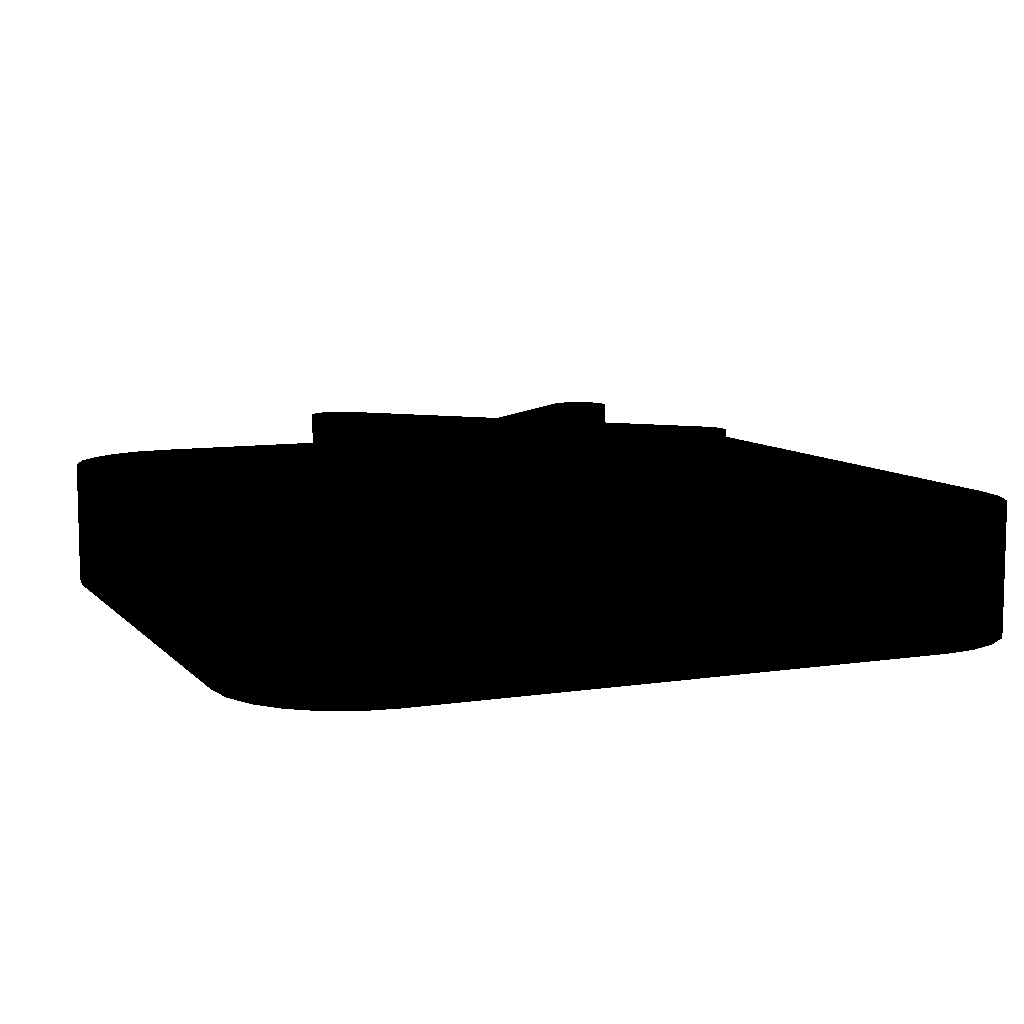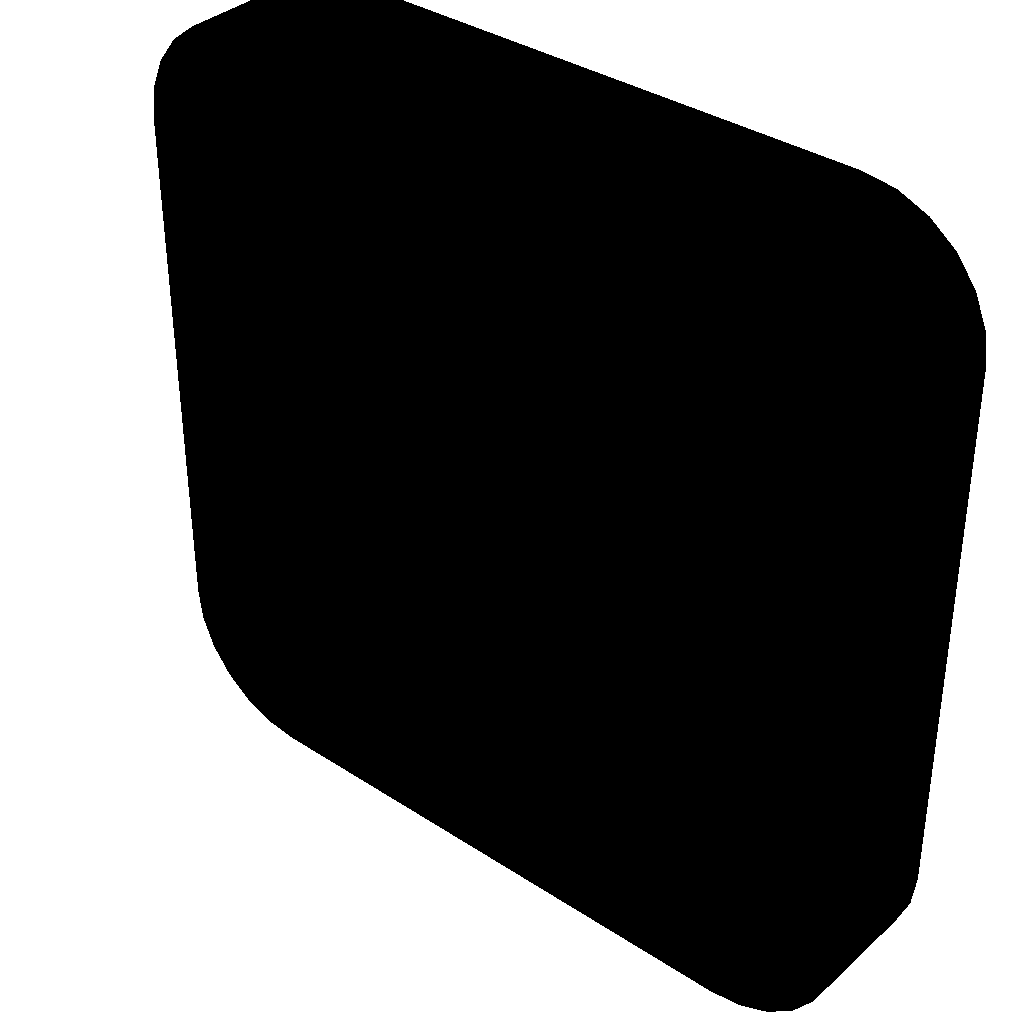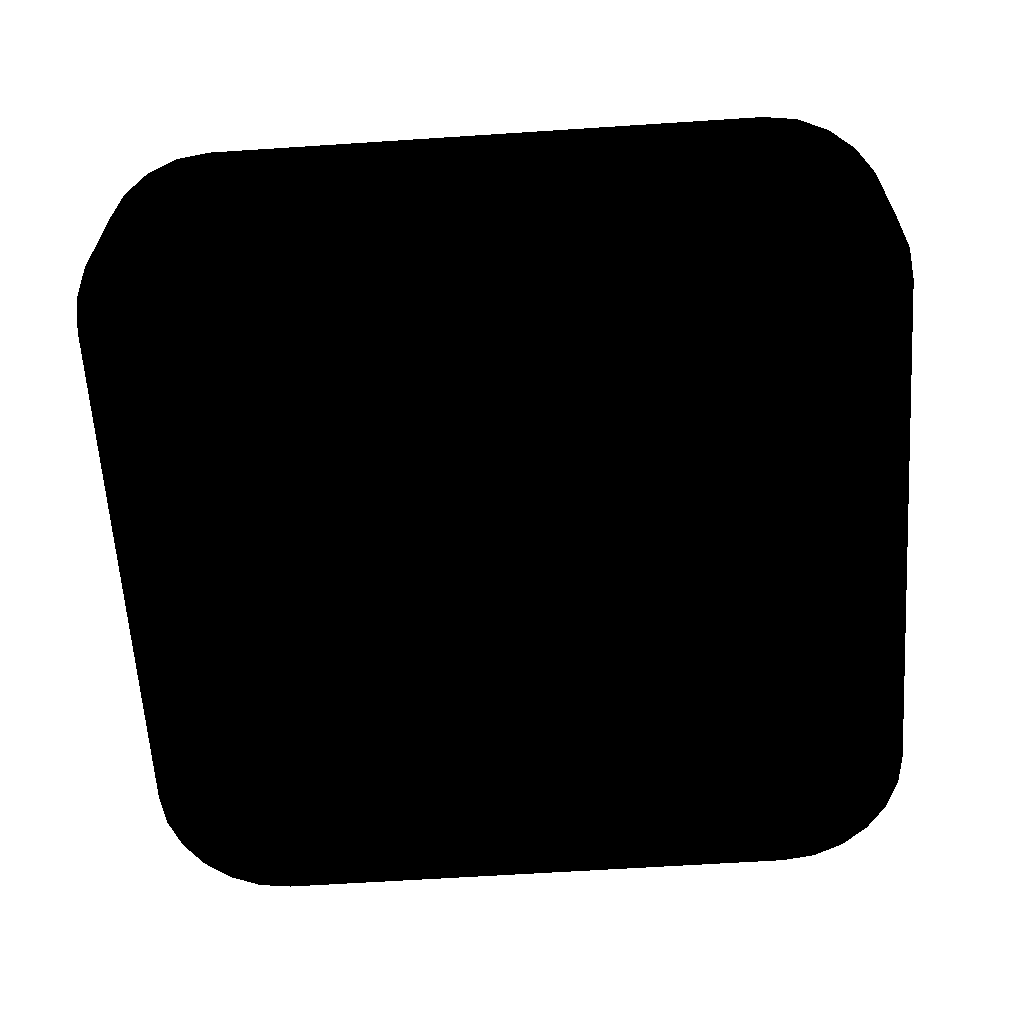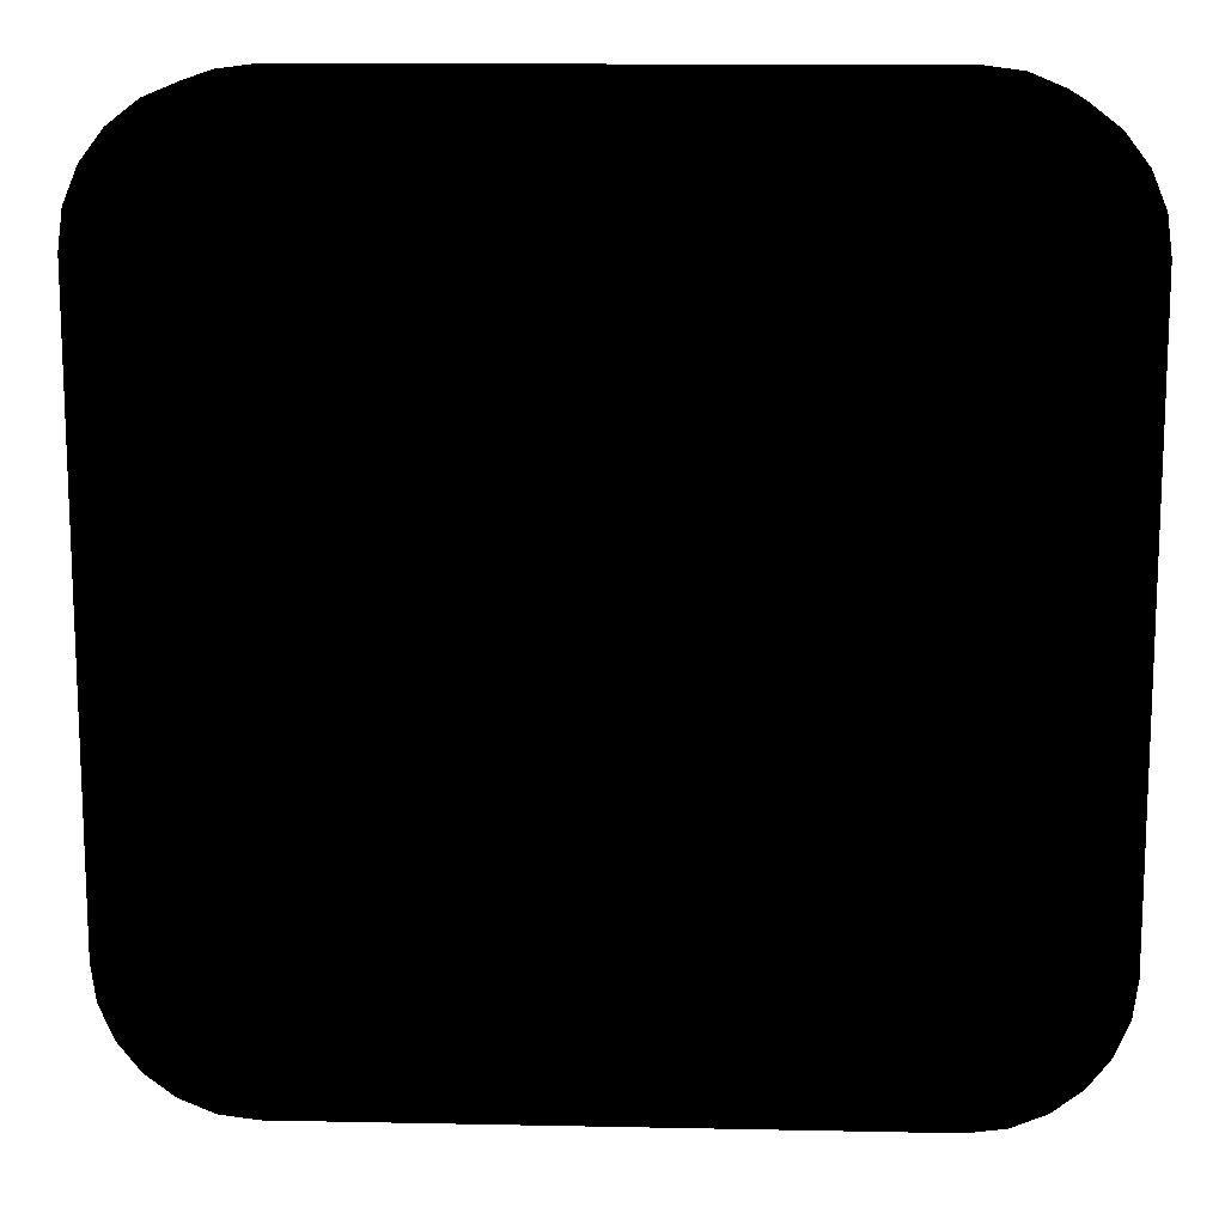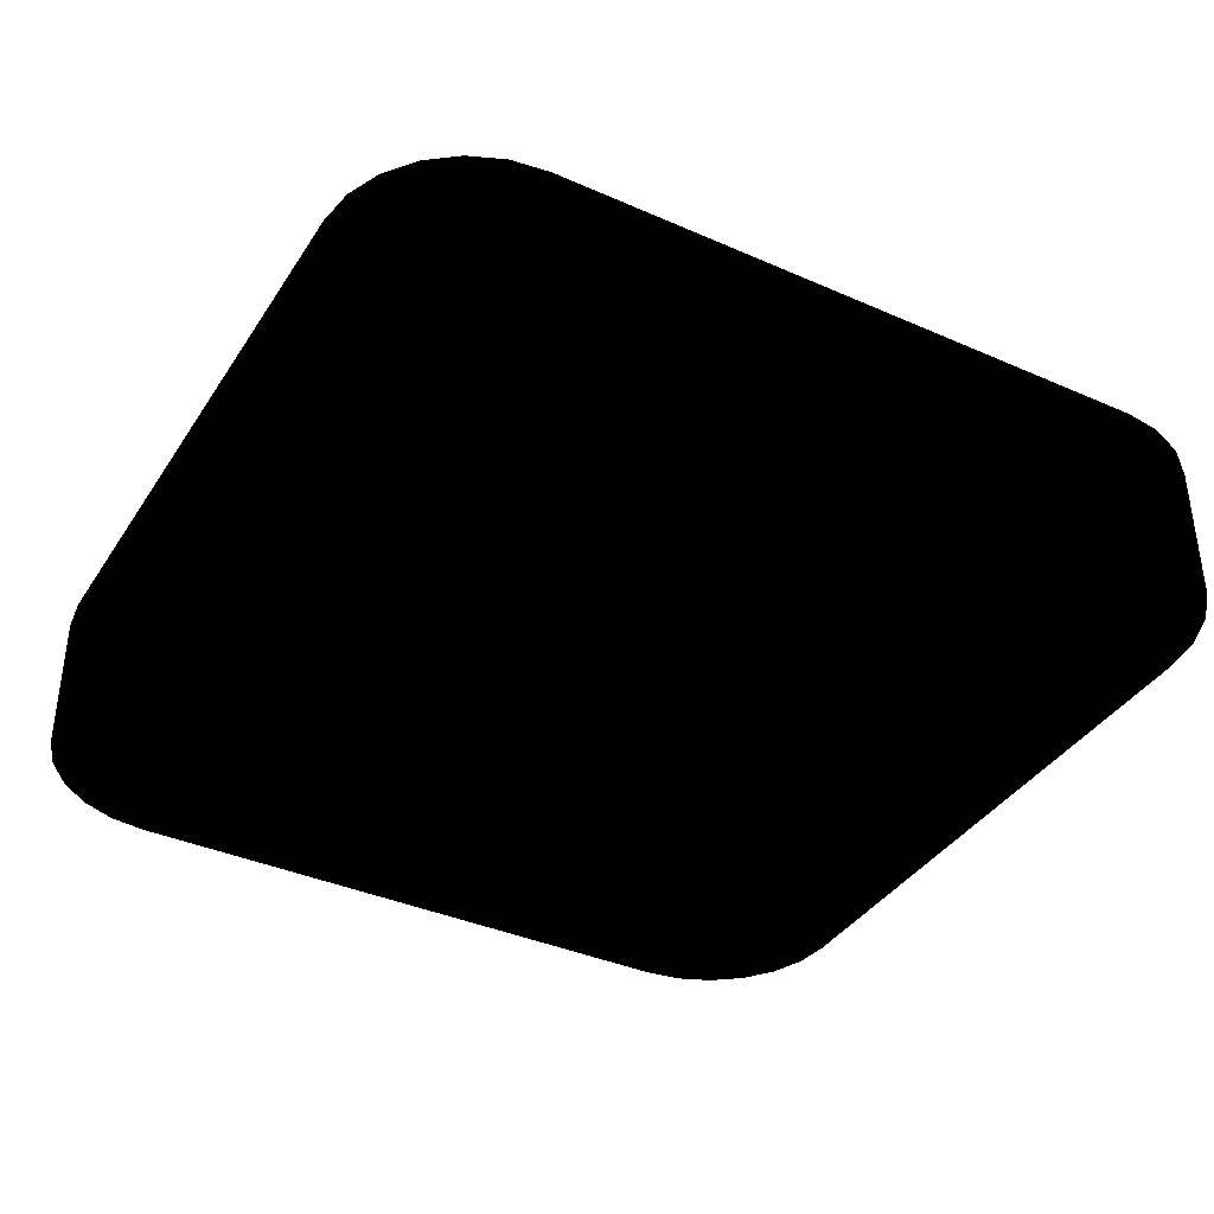
<metadata>
{"format":"obj","ext":"obj","renderer":"f3d","projection":"perspective","resolution":1024,"background":"white","views":[{"elev":8.5,"azim":66.9,"up":"+Y"},{"elev":35.9,"azim":-139.3,"up":"+Z"},{"elev":-62.5,"azim":-176.2,"up":"+Y"},{"elev":13.8,"azim":-177.4,"up":"+Z"},{"elev":-38.0,"azim":-119.3,"up":"+Y"}]}
</metadata>
<code>
v 3.27 1.35 3.259 0 0 0
v 3.27 1.35 3.259 0 0 0
v 3.27 0.137 3.259 0 0 0
v -3.247 0.137 -3.27 0 0 0
v -3.247 1.35 -3.27 0 0 0
v -3.247 1.35 -3.27 0 0 0
v 7.243 -2.473 -7.245 0 0 0
v 7.243 0.137 -7.245 0 0 0
v 6.713 0.137 -7.652 0 0 0
v 6.713 -2.473 -7.652 0 0 0
v 6.096 0.137 -7.908 0 0 0
v 6.096 -2.473 -7.908 0 0 0
v 5.433 0.137 -7.995 0 0 0
v 5.433 -2.473 -7.995 0 0 0
v -5.447 -2.473 -7.995 0 0 0
v -5.447 0.137 -7.995 0 0 0
v -6.11 0.137 -7.908 0 0 0
v -6.11 -2.473 -7.908 0 0 0
v -6.727 0.137 -7.652 0 0 0
v -6.727 -2.473 -7.652 0 0 0
v -7.257 0.137 -7.245 0 0 0
v -7.257 -2.473 -7.245 0 0 0
v -7.664 0.137 -6.715 0 0 0
v -7.664 -2.473 -6.715 0 0 0
v -7.92 0.137 -6.098 0 0 0
v -7.92 -2.473 -6.098 0 0 0
v -8.007 0.137 -5.435 0 0 0
v -8.007 -2.473 -5.435 0 0 0
v -8.007 -2.473 5.445 0 0 0
v -8.007 0.137 5.445 0 0 0
v -7.92 0.137 6.107 0 0 0
v -7.92 -2.473 6.107 0 0 0
v -7.664 0.137 6.725 0 0 0
v -7.664 -2.473 6.725 0 0 0
v -7.257 0.137 7.255 0 0 0
v -7.257 -2.473 7.255 0 0 0
v -6.727 0.137 7.662 0 0 0
v -6.727 -2.473 7.662 0 0 0
v -6.11 0.137 7.918 0 0 0
v -6.11 -2.473 7.918 0 0 0
v -5.447 0.137 8.005 0 0 0
v -5.447 -2.473 8.005 0 0 0
v 5.433 -2.473 8.005 0 0 0
v 5.433 0.137 8.005 0 0 0
v 6.096 0.137 7.918 0 0 0
v 6.096 -2.473 7.918 0 0 0
v 6.713 0.137 7.662 0 0 0
v 6.713 -2.473 7.662 0 0 0
v 7.243 0.137 7.255 0 0 0
v 7.243 -2.473 7.255 0 0 0
v 7.243 -2.473 -7.245 0 0 0
v 7.65 -2.473 -6.715 0 0 0
v 7.243 0.137 -7.245 0 0 0
v 7.65 0.137 -6.715 0 0 0
v 7.906 -2.473 -6.098 0 0 0
v 7.906 0.137 -6.098 0 0 0
v 7.993 -2.473 -5.435 0 0 0
v 7.993 0.137 -5.435 0 0 0
v 7.993 0.137 5.445 0 0 0
v 7.993 -2.473 5.445 0 0 0
v 7.906 -2.473 6.107 0 0 0
v 7.906 0.137 6.107 0 0 0
v 7.65 -2.473 6.725 0 0 0
v 7.65 0.137 6.725 0 0 0
v 7.243 -2.473 7.255 0 0 0
v 7.243 0.137 7.255 0 0 0
v -5.447 0.137 -7.995 0 0 0
v 5.433 0.137 -7.995 0 0 0
v 6.096 0.137 -7.908 0 0 0
v -6.11 0.137 -7.908 0 0 0
v 6.713 0.137 -7.652 0 0 0
v -6.727 0.137 -7.652 0 0 0
v 7.243 0.137 -7.245 0 0 0
v -7.257 0.137 -7.245 0 0 0
v 7.65 0.137 -6.715 0 0 0
v -7.664 0.137 -6.715 0 0 0
v 7.906 0.137 -6.098 0 0 0
v -7.92 0.137 -6.098 0 0 0
v 7.993 0.137 -5.435 0 0 0
v -8.007 0.137 -5.435 0 0 0
v 7.993 0.137 5.445 0 0 0
v -8.007 0.137 5.445 0 0 0
v 7.906 0.137 6.107 0 0 0
v -7.92 0.137 6.107 0 0 0
v 7.65 0.137 6.725 0 0 0
v -7.664 0.137 6.725 0 0 0
v 7.243 0.137 7.255 0 0 0
v -7.257 0.137 7.255 0 0 0
v 6.713 0.137 7.662 0 0 0
v -6.727 0.137 7.662 0 0 0
v 6.096 0.137 7.918 0 0 0
v -6.11 0.137 7.918 0 0 0
v 5.433 0.137 8.005 0 0 0
v -5.447 0.137 8.005 0 0 0
v 2.616 0.137 3.389 0 0 0
v 2.846 0.137 3.434 0 0 0
v 3.076 0.137 3.389 0 0 0
v 3.27 0.137 3.259 0 0 0
v 2.422 0.137 3.259 0 0 0
v 3.4 0.137 3.064 0 0 0
v 3.446 0.137 2.834 0 0 0
v 3.4 0.137 2.605 0 0 0
v 3.27 0.137 2.41 0 0 0
v 0.007 0.137 0.84 0 0 0
v 0.855 0.137 -0.009 0 0 0
v 0.007 0.137 -0.857 0 0 0
v -0.842 0.137 -0.009 0 0 0
v -3.247 0.137 -2.422 0 0 0
v -3.377 0.137 -2.616 0 0 0
v -3.423 0.137 -2.846 0 0 0
v -3.377 0.137 -3.075 0 0 0
v -2.399 0.137 -3.27 0 0 0
v -3.247 0.137 -3.27 0 0 0
v -2.594 0.137 -3.4 0 0 0
v -3.053 0.137 -3.4 0 0 0
v -2.823 0.137 -3.446 0 0 0
v 0.007 0.137 -0.857 0 0 0
v 0.007 1.35 -0.857 0 0 0
v -2.399 1.35 -3.27 0 0 0
v -2.399 0.137 -3.27 0 0 0
v -2.594 1.35 -3.4 0 0 0
v -2.594 0.137 -3.4 0 0 0
v -2.823 1.35 -3.446 0 0 0
v -2.823 0.137 -3.446 0 0 0
v -3.053 1.35 -3.4 0 0 0
v -3.053 0.137 -3.4 0 0 0
v -3.247 1.35 -3.27 0 0 0
v -3.247 0.137 -3.27 0 0 0
v -0.842 0.137 -0.009 0 0 0
v -3.247 0.137 -2.422 0 0 0
v -0.842 1.35 -0.009 0 0 0
v -3.247 1.35 -2.422 0 0 0
v -3.377 0.137 -2.616 0 0 0
v -3.377 1.35 -2.616 0 0 0
v -3.423 0.137 -2.846 0 0 0
v -3.423 1.35 -2.846 0 0 0
v -3.377 0.137 -3.075 0 0 0
v -3.377 1.35 -3.075 0 0 0
v -3.247 0.137 -3.27 0 0 0
v -3.247 1.35 -3.27 0 0 0
v -3.053 1.35 -3.4 0 0 0
v -2.823 1.35 -3.446 0 0 0
v -2.594 1.35 -3.4 0 0 0
v -2.399 1.35 -3.27 0 0 0
v -3.247 1.35 -3.27 0 0 0
v 0.007 1.35 -0.857 0 0 0
v -3.247 1.35 -3.27 0 0 0
v -3.377 1.35 -3.075 0 0 0
v -3.423 1.35 -2.846 0 0 0
v -3.377 1.35 -2.616 0 0 0
v -3.247 1.35 -2.422 0 0 0
v -0.842 1.35 -0.009 0 0 0
v 0.855 1.35 -0.009 0 0 0
v 0.007 1.35 0.84 0 0 0
v 3.27 1.35 2.41 0 0 0
v 2.422 1.35 3.259 0 0 0
v 3.4 1.35 2.605 0 0 0
v 3.446 1.35 2.834 0 0 0
v 3.4 1.35 3.064 0 0 0
v 3.27 1.35 3.259 0 0 0
v 3.27 1.35 3.259 0 0 0
v 2.616 1.35 3.389 0 0 0
v 3.076 1.35 3.389 0 0 0
v 2.846 1.35 3.434 0 0 0
v 0.007 0.137 0.84 0 0 0
v -0.842 0.137 -0.009 0 0 0
v -3.271 0.137 2.42 0 0 0
v -2.422 0.137 3.269 0 0 0
v -3.401 0.137 2.615 0 0 0
v -3.447 0.137 2.844 0 0 0
v -3.401 0.137 3.074 0 0 0
v -3.271 0.137 3.269 0 0 0
v -3.076 0.137 3.399 0 0 0
v -2.617 0.137 3.399 0 0 0
v -2.847 0.137 3.444 0 0 0
v 3.071 0.137 -3.397 0 0 0
v 2.841 0.137 -3.443 0 0 0
v 2.611 0.137 -3.397 0 0 0
v 2.417 0.137 -3.267 0 0 0
v 3.265 0.137 -3.267 0 0 0
v 0.007 0.137 -0.857 0 0 0
v 3.265 0.137 -3.267 0 0 0
v 3.395 0.137 -3.073 0 0 0
v 3.441 0.137 -2.843 0 0 0
v 3.395 0.137 -2.614 0 0 0
v 3.265 0.137 -2.419 0 0 0
v 0.855 0.137 -0.009 0 0 0
v -3.271 1.35 2.42 0 0 0
v -0.842 1.35 -0.009 0 0 0
v 0.007 1.35 0.84 0 0 0
v -2.422 1.35 3.269 0 0 0
v -3.401 1.35 2.615 0 0 0
v -3.447 1.35 2.844 0 0 0
v -3.401 1.35 3.074 0 0 0
v -3.271 1.35 3.269 0 0 0
v -3.076 1.35 3.399 0 0 0
v -2.617 1.35 3.399 0 0 0
v -2.847 1.35 3.444 0 0 0
v 0.007 0.137 -0.857 0 0 0
v 2.417 0.137 -3.267 0 0 0
v 0.007 1.35 -0.857 0 0 0
v 2.417 1.35 -3.267 0 0 0
v 2.611 0.137 -3.397 0 0 0
v 2.611 1.35 -3.397 0 0 0
v 2.841 0.137 -3.443 0 0 0
v 2.841 1.35 -3.443 0 0 0
v 3.071 0.137 -3.397 0 0 0
v 3.071 1.35 -3.397 0 0 0
v 3.265 0.137 -3.267 0 0 0
v 3.265 1.35 -3.267 0 0 0
v 0.855 0.137 -0.009 0 0 0
v 3.27 0.137 2.41 0 0 0
v 0.855 1.35 -0.009 0 0 0
v 3.27 1.35 2.41 0 0 0
v 3.4 0.137 2.605 0 0 0
v 3.4 1.35 2.605 0 0 0
v 3.446 0.137 2.834 0 0 0
v 3.446 1.35 2.834 0 0 0
v 0.855 0.137 -0.009 0 0 0
v 0.855 1.35 -0.009 0 0 0
v 3.265 1.35 -2.419 0 0 0
v 3.265 0.137 -2.419 0 0 0
v 3.395 1.35 -2.614 0 0 0
v 3.395 0.137 -2.614 0 0 0
v 3.441 1.35 -2.843 0 0 0
v 3.441 0.137 -2.843 0 0 0
v 3.395 1.35 -3.073 0 0 0
v 3.395 0.137 -3.073 0 0 0
v 3.265 1.35 -3.267 0 0 0
v 3.265 0.137 -3.267 0 0 0
v -0.842 0.137 -0.009 0 0 0
v -0.842 1.35 -0.009 0 0 0
v -3.271 1.35 2.42 0 0 0
v -3.271 0.137 2.42 0 0 0
v -3.401 1.35 2.615 0 0 0
v -3.401 0.137 2.615 0 0 0
v -3.447 1.35 2.844 0 0 0
v -3.447 0.137 2.844 0 0 0
v 3.265 0.137 -3.267 0 0 0
v 3.265 1.35 -3.267 0 0 0
v 3.265 1.35 -3.267 0 0 0
v 3.265 0.137 -3.267 0 0 0
v 0.007 0.137 0.84 0 0 0
v -2.422 0.137 3.269 0 0 0
v 0.007 1.35 0.84 0 0 0
v -2.422 1.35 3.269 0 0 0
v -2.617 0.137 3.399 0 0 0
v -2.617 1.35 3.399 0 0 0
v -2.847 0.137 3.444 0 0 0
v -2.847 1.35 3.444 0 0 0
v 2.611 1.35 -3.397 0 0 0
v 2.841 1.35 -3.443 0 0 0
v 3.071 1.35 -3.397 0 0 0
v 3.265 1.35 -3.267 0 0 0
v 2.417 1.35 -3.267 0 0 0
v 0.007 1.35 -0.857 0 0 0
v 3.265 1.35 -3.267 0 0 0
v 3.395 1.35 -3.073 0 0 0
v 3.441 1.35 -2.843 0 0 0
v 3.395 1.35 -2.614 0 0 0
v 3.265 1.35 -2.419 0 0 0
v 0.855 1.35 -0.009 0 0 0
v 2.846 1.35 3.434 0 0 0
v 2.846 0.137 3.434 0 0 0
v 2.616 0.137 3.389 0 0 0
v 2.616 1.35 3.389 0 0 0
v 2.422 0.137 3.259 0 0 0
v 2.422 1.35 3.259 0 0 0
v 0.007 0.137 0.84 0 0 0
v 0.007 1.35 0.84 0 0 0
v 2.846 1.35 3.434 0 0 0
v 3.076 1.35 3.389 0 0 0
v 2.846 0.137 3.434 0 0 0
v 3.076 0.137 3.389 0 0 0
v 3.27 1.35 3.259 0 0 0
v 3.27 0.137 3.259 0 0 0
v 3.446 0.137 2.834 0 0 0
v 3.4 0.137 3.064 0 0 0
v 3.446 1.35 2.834 0 0 0
v 3.4 1.35 3.064 0 0 0
v 3.27 0.137 3.259 0 0 0
v 3.27 1.35 3.259 0 0 0
v -3.447 1.35 2.844 0 0 0
v -3.401 1.35 3.074 0 0 0
v -3.447 0.137 2.844 0 0 0
v -3.401 0.137 3.074 0 0 0
v -3.271 1.35 3.269 0 0 0
v -3.271 0.137 3.269 0 0 0
v -2.847 0.137 3.444 0 0 0
v -3.076 0.137 3.399 0 0 0
v -2.847 1.35 3.444 0 0 0
v -3.076 1.35 3.399 0 0 0
v -3.271 0.137 3.269 0 0 0
v -3.271 1.35 3.269 0 0 0
f 1 3 2
f 4 6 5
f 7 9 8
f 10 9 7
f 10 11 9
f 12 11 10
f 12 13 11
f 14 13 12
f 15 13 14
f 16 13 15
f 16 15 17
f 17 15 18
f 17 18 19
f 19 18 20
f 19 20 21
f 21 20 22
f 21 22 23
f 23 22 24
f 23 24 25
f 25 24 26
f 25 26 27
f 27 26 28
f 29 27 28
f 30 27 29
f 29 31 30
f 32 31 29
f 32 33 31
f 34 33 32
f 34 35 33
f 36 35 34
f 36 37 35
f 38 37 36
f 38 39 37
f 40 39 38
f 40 41 39
f 42 41 40
f 43 41 42
f 44 41 43
f 44 43 45
f 45 43 46
f 45 46 47
f 47 46 48
f 47 48 49
f 49 48 50
f 51 53 52
f 52 53 54
f 52 54 55
f 55 54 56
f 55 56 57
f 57 56 58
f 59 57 58
f 60 57 59
f 59 61 60
f 62 61 59
f 62 63 61
f 64 63 62
f 64 65 63
f 66 65 64
f 67 69 68
f 69 67 70
f 69 70 71
f 71 70 72
f 71 72 73
f 73 72 74
f 73 74 75
f 75 74 76
f 75 76 77
f 77 76 78
f 77 78 79
f 79 78 80
f 79 80 81
f 81 80 82
f 81 82 83
f 83 82 84
f 83 84 85
f 85 84 86
f 85 86 87
f 87 86 88
f 87 88 89
f 89 88 90
f 89 90 91
f 91 90 92
f 91 92 93
f 93 92 94
f 95 97 96
f 95 98 97
f 99 98 95
f 99 100 98
f 99 101 100
f 99 102 101
f 99 103 102
f 104 103 99
f 103 104 105
f 105 104 106
f 106 104 107
f 108 106 107
f 109 106 108
f 110 106 109
f 111 106 110
f 111 112 106
f 113 112 111
f 113 114 112
f 115 114 113
f 114 115 116
f 117 119 118
f 120 119 117
f 119 120 121
f 121 120 122
f 121 122 123
f 123 122 124
f 123 124 125
f 125 124 126
f 125 126 127
f 127 126 128
f 129 131 130
f 130 131 132
f 130 132 133
f 133 132 134
f 133 134 135
f 135 134 136
f 135 136 137
f 137 136 138
f 137 138 139
f 139 138 140
f 141 143 142
f 143 141 144
f 144 141 145
f 144 145 146
f 146 145 147
f 146 147 148
f 146 148 149
f 146 149 150
f 146 150 151
f 146 151 152
f 146 152 153
f 153 152 154
f 154 155 153
f 155 154 156
f 155 156 157
f 157 156 158
f 158 156 159
f 159 156 160
f 160 156 161
f 161 156 162
f 161 162 163
f 163 162 164
f 165 167 166
f 167 165 168
f 167 168 169
f 169 168 170
f 170 168 171
f 171 168 172
f 172 168 173
f 173 168 174
f 173 174 175
f 176 178 177
f 178 176 179
f 179 176 180
f 179 180 181
f 181 180 182
f 181 182 183
f 181 183 184
f 181 184 185
f 181 185 186
f 181 186 187
f 188 190 189
f 190 188 191
f 191 188 192
f 191 192 193
f 191 193 194
f 191 194 195
f 191 195 196
f 191 196 197
f 197 196 198
f 199 201 200
f 200 201 202
f 200 202 203
f 203 202 204
f 203 204 205
f 205 204 206
f 205 206 207
f 207 206 208
f 207 208 209
f 209 208 210
f 211 213 212
f 212 213 214
f 212 214 215
f 215 214 216
f 215 216 217
f 217 216 218
f 219 221 220
f 222 221 219
f 221 222 223
f 223 222 224
f 223 224 225
f 225 224 226
f 225 226 227
f 227 226 228
f 227 228 229
f 229 228 230
f 231 233 232
f 234 233 231
f 233 234 235
f 235 234 236
f 235 236 237
f 237 236 238
f 239 241 240
f 242 241 239
f 243 245 244
f 244 245 246
f 244 246 247
f 247 246 248
f 247 248 249
f 249 248 250
f 251 253 252
f 253 251 254
f 254 251 255
f 254 255 256
f 254 256 257
f 257 256 258
f 258 256 259
f 259 256 260
f 260 256 261
f 261 256 262
f 263 265 264
f 266 265 263
f 266 267 265
f 268 267 266
f 267 268 269
f 269 268 270
f 271 273 272
f 272 273 274
f 272 274 275
f 275 274 276
f 277 279 278
f 278 279 280
f 278 280 281
f 281 280 282
f 283 285 284
f 284 285 286
f 284 286 287
f 287 286 288
f 289 291 290
f 290 291 292
f 290 292 293
f 293 292 294

</code>
